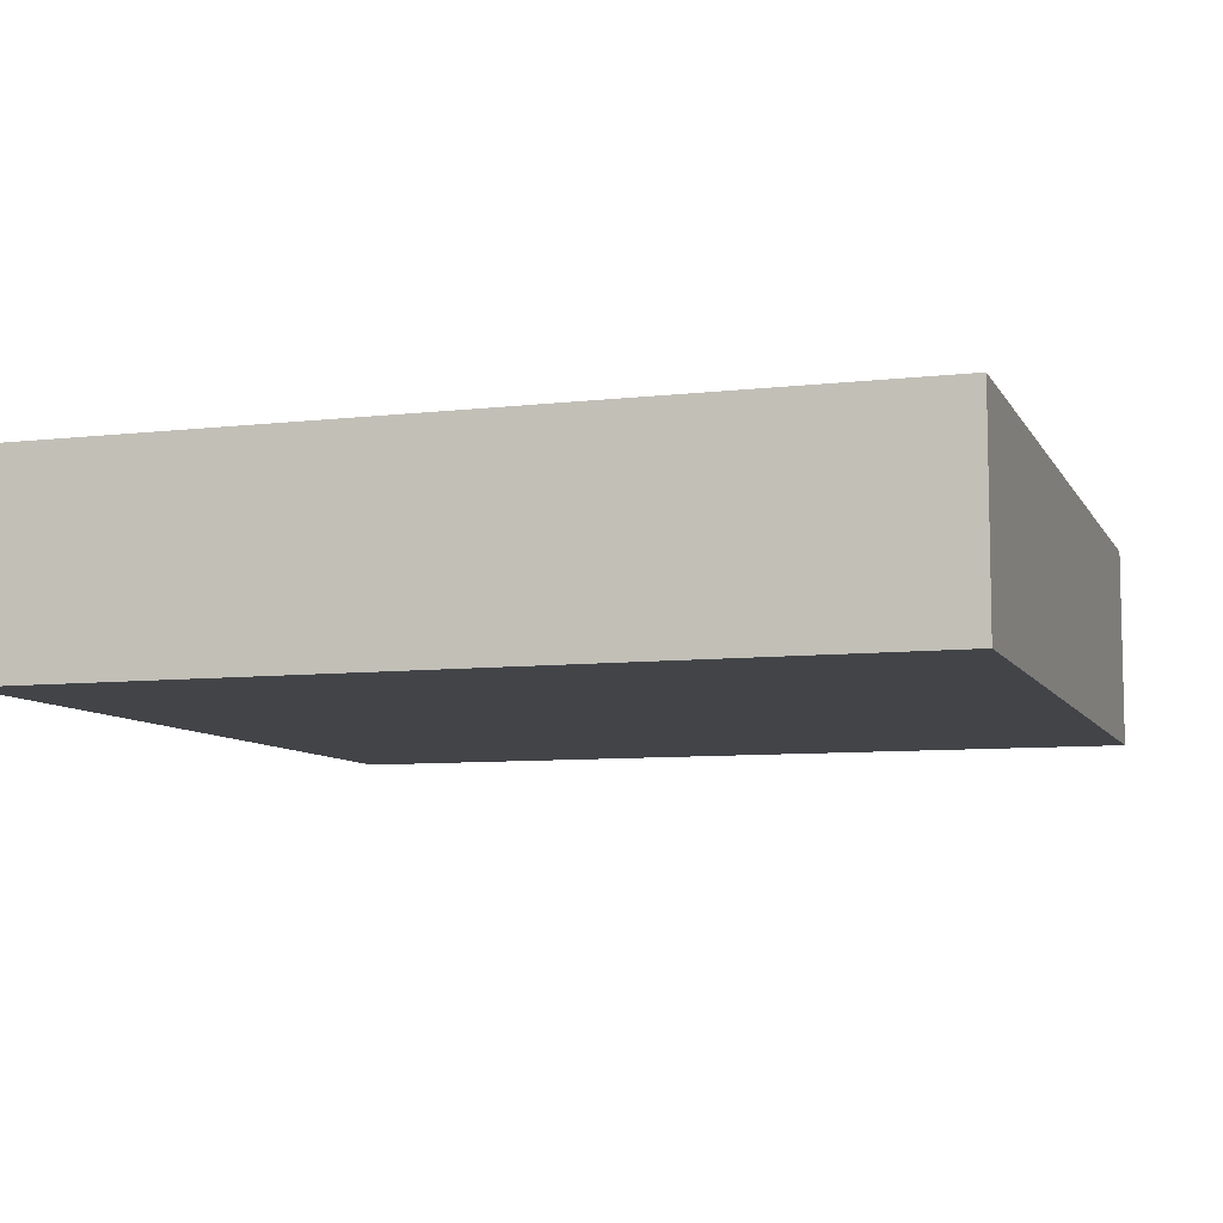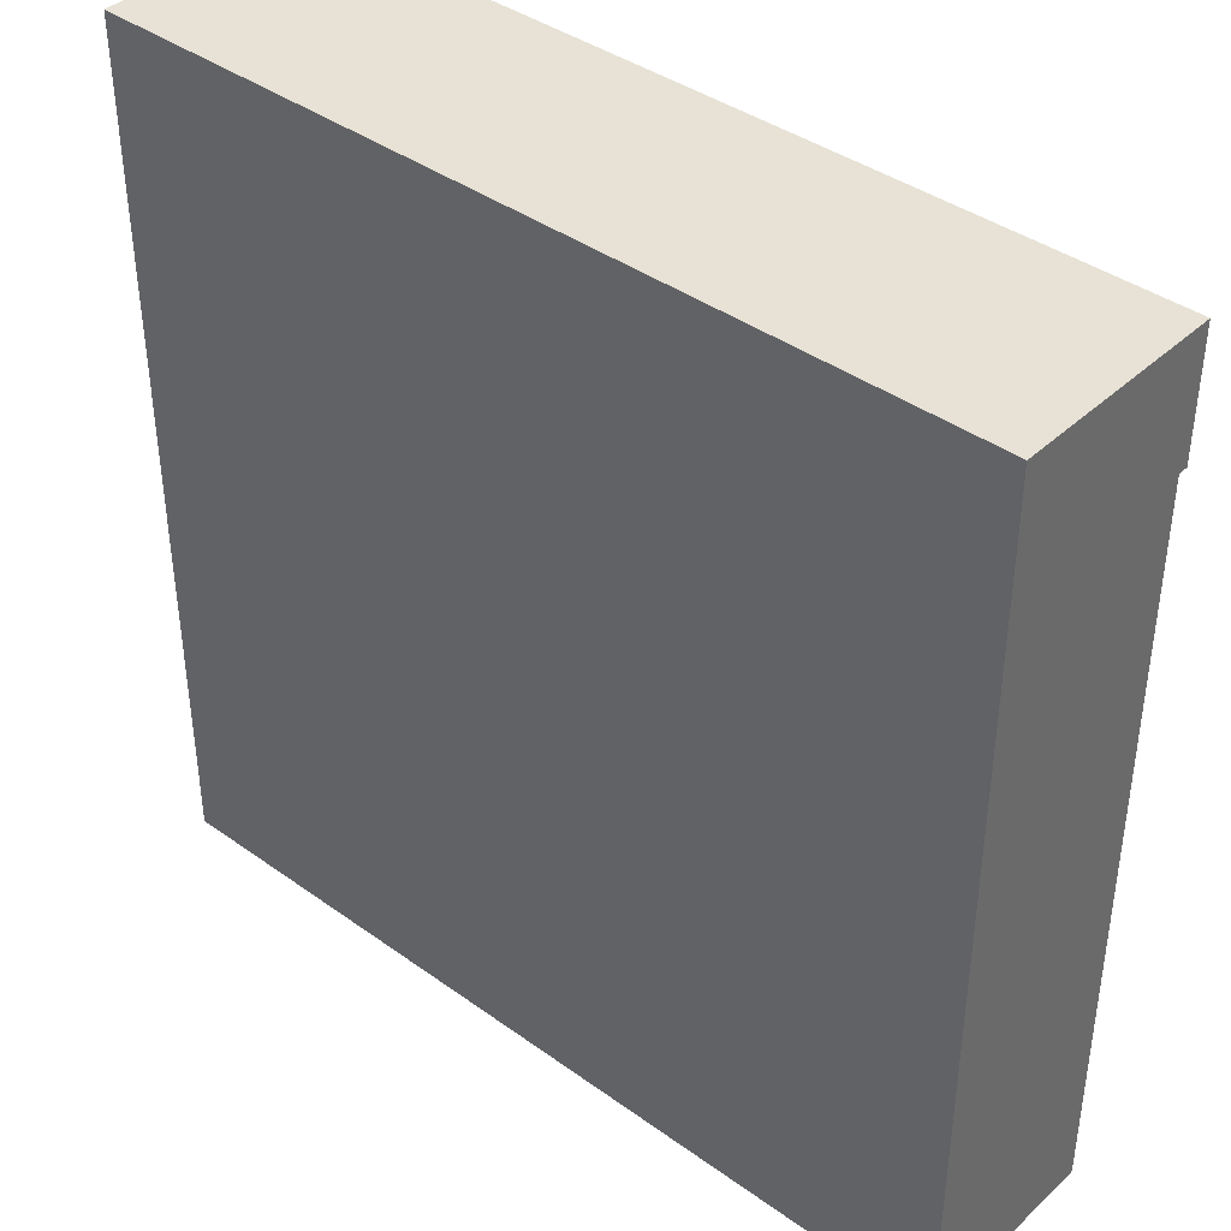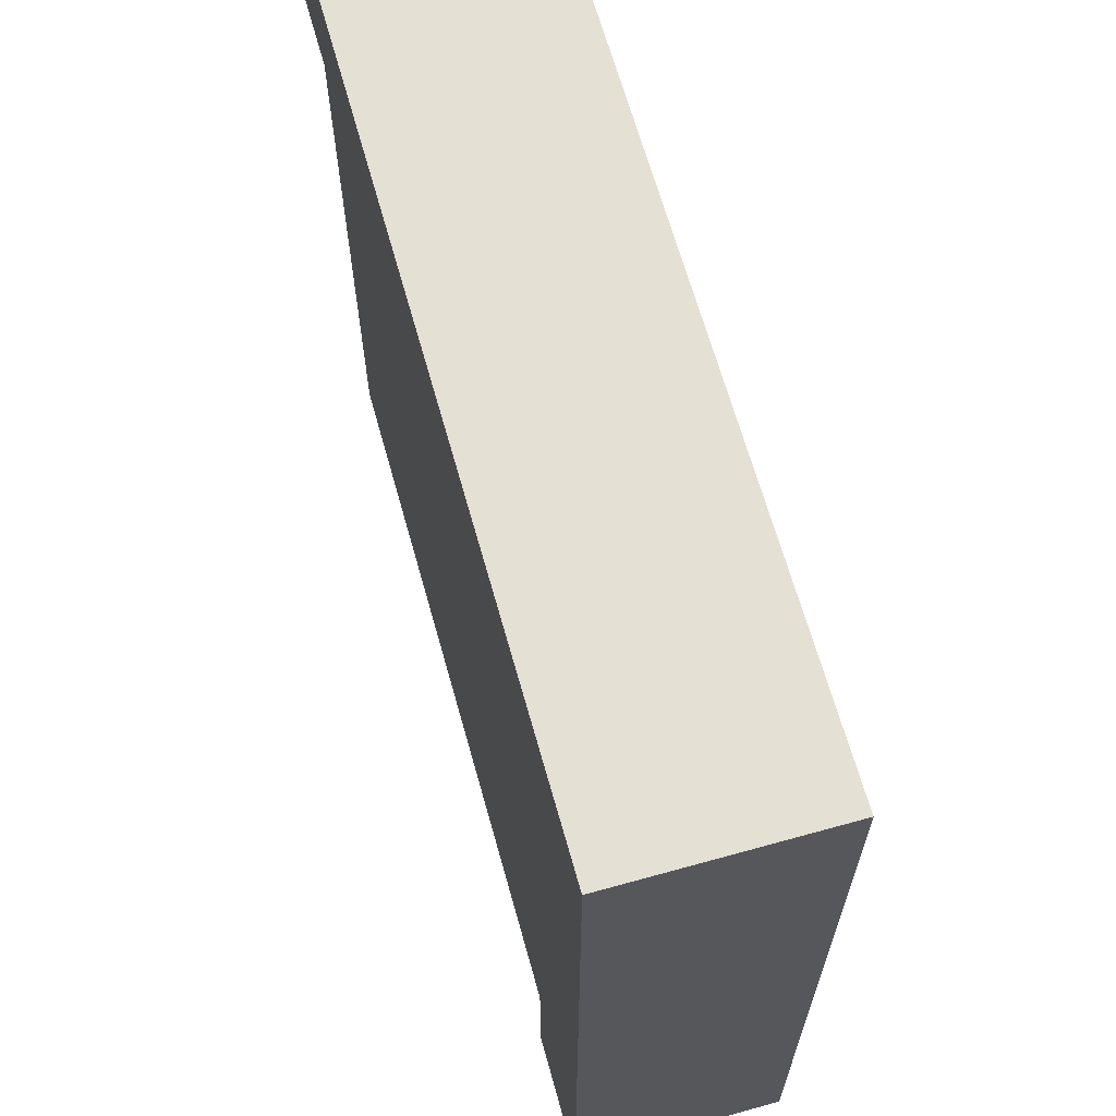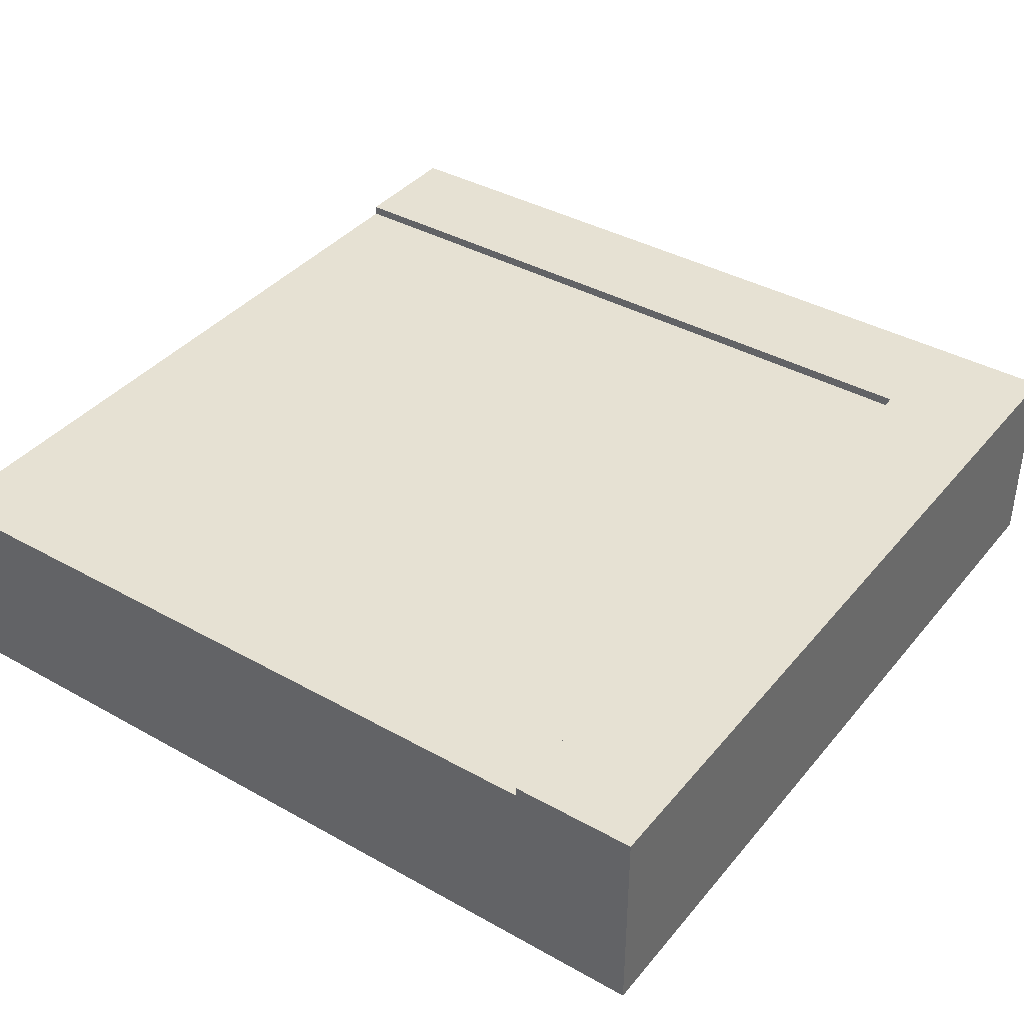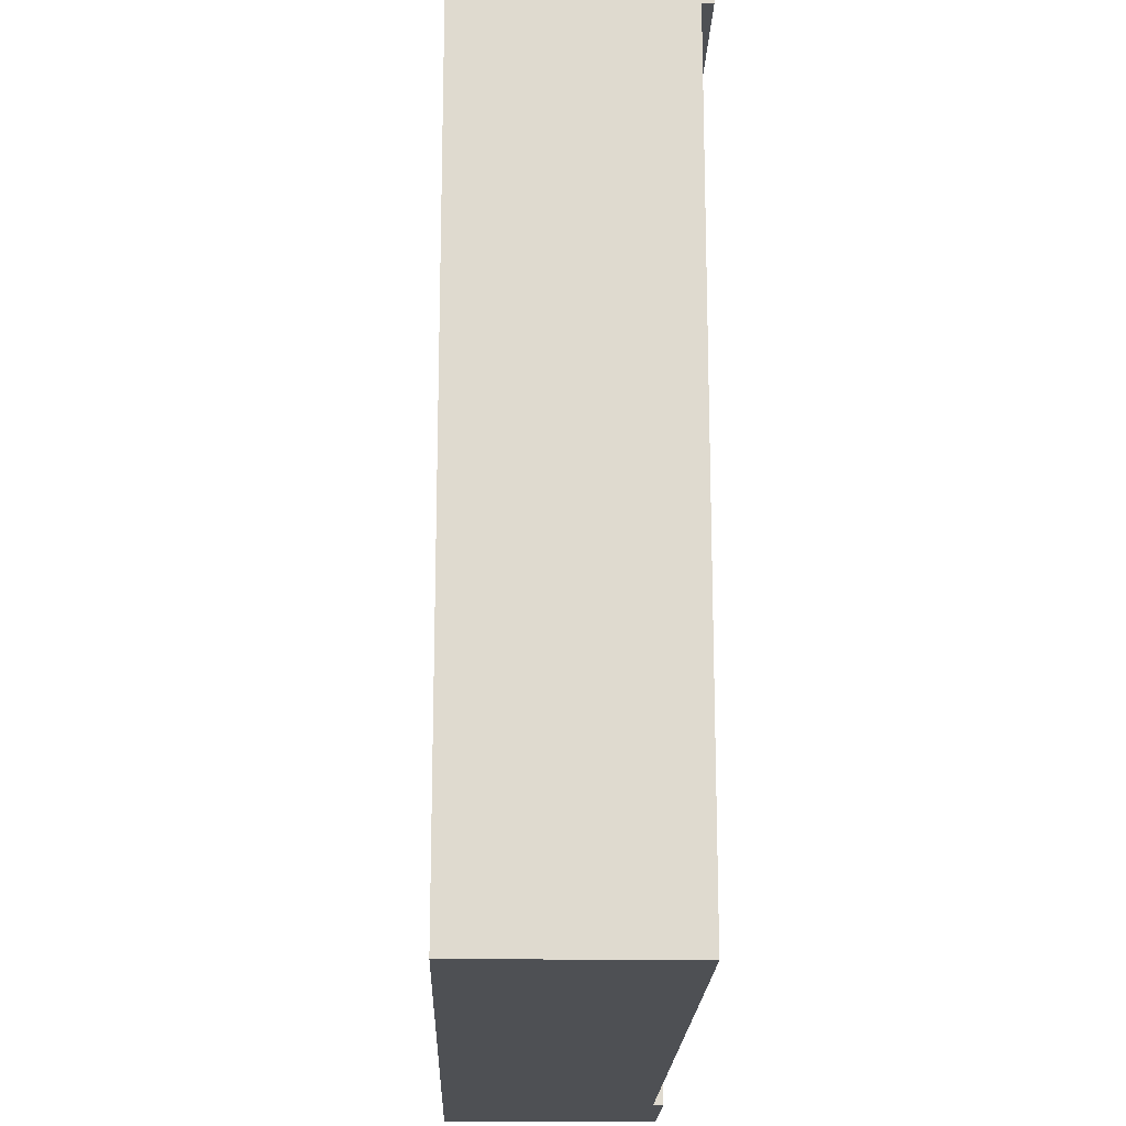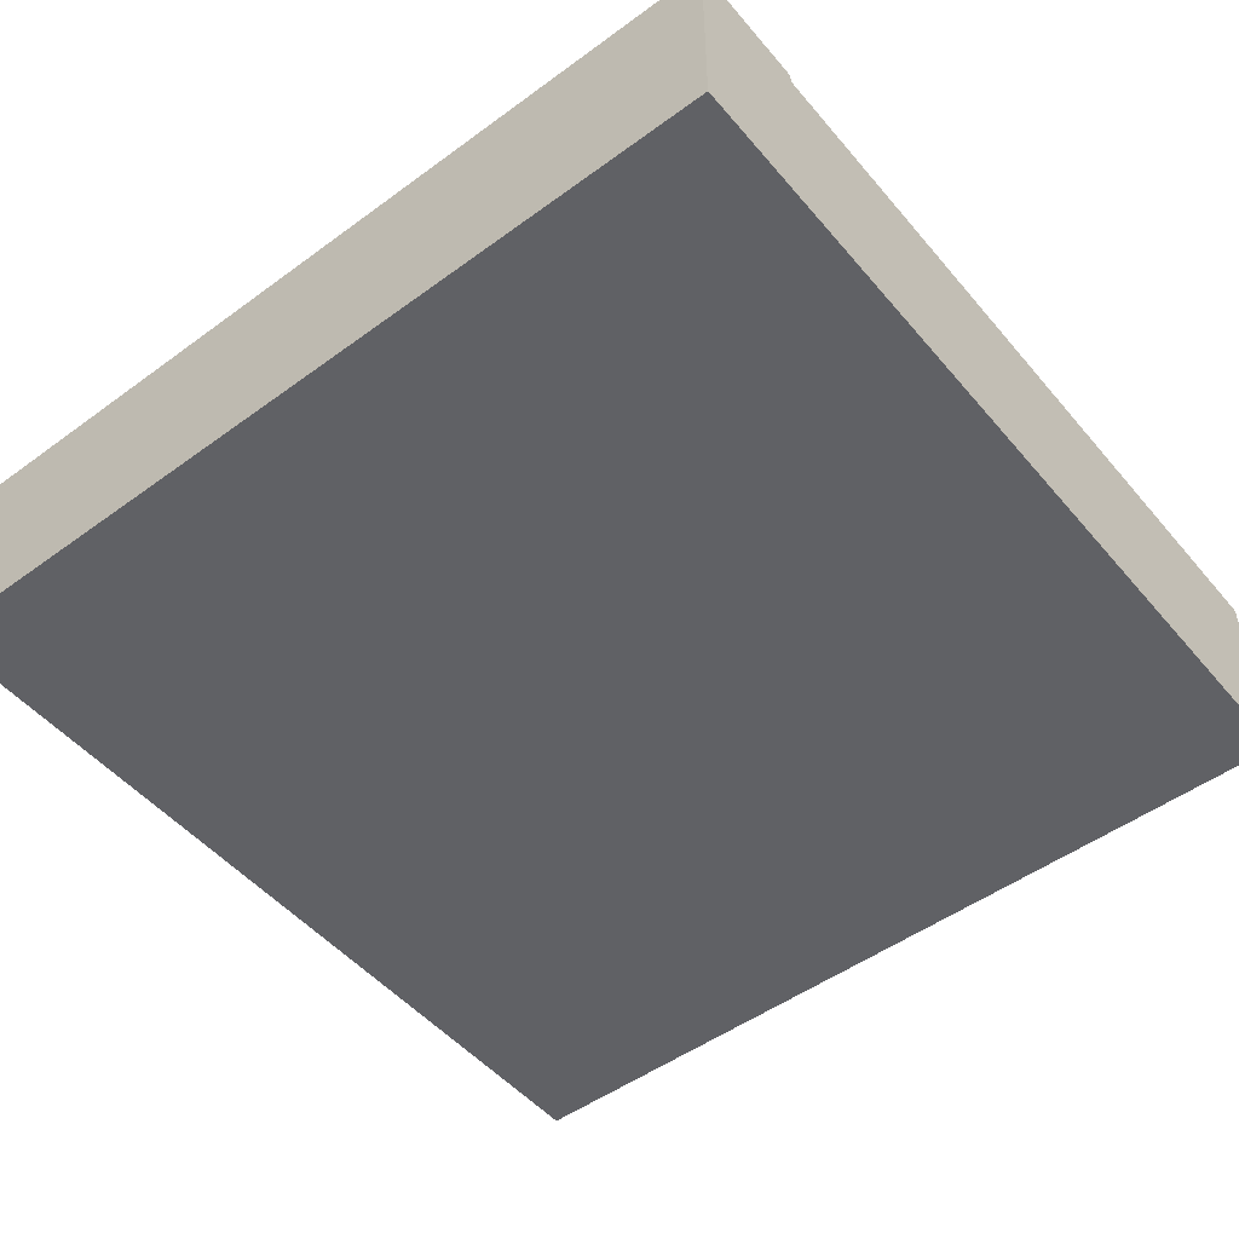
<metadata>
{"format":"obj","ext":"obj","renderer":"f3d","projection":"perspective","resolution":1024,"background":"white","views":[{"elev":-8.0,"azim":-72.2,"up":"+Y"},{"elev":40.1,"azim":41.5,"up":"+Z"},{"elev":65.8,"azim":-105.6,"up":"+Z"},{"elev":38.8,"azim":-144.9,"up":"+Y"},{"elev":-18.8,"azim":88.3,"up":"+Z"},{"elev":-50.2,"azim":38.7,"up":"+Y"}]}
</metadata>
<code>
o Mesh1_Group1_Model.169
v 2.625 0.6 -0.375
v 0.375 0.6 -0.375
v 0.375 0.63 -0.375
v 2.625 0.63 -0.375
v 2.625 0.6 -2.625
v 0.375 0.6 -2.625
v 2.625 0.3 -2.625
v 0.375 0.3 -2.625
v 2.625 0.3 -0.375
v 2.625 0.63 0
v 2.625 0 0
v 2.625 0 -2.625
v 0 0.63 0
v 0 0 -0
v 0.375 0.63 -2.625
v 0 0.63 -2.625
v 0 0 -2.625
f 10 11 9 1
f 17 16 6 8
f 16 13 3
f 13 16 17 14
f 3 2 6 15
f 1 4 10
f 12 7 9
f 10 13 14 11
f 11 12 9
f 10 4 3
f 3 15 16
f 13 10 3
f 8 7 12
f 12 11 14 17
f 6 16 15
f 8 12 17
f 1 2 3 4
f 5 6 2 1
f 5 7 8 6
f 1 9 7 5

</code>
